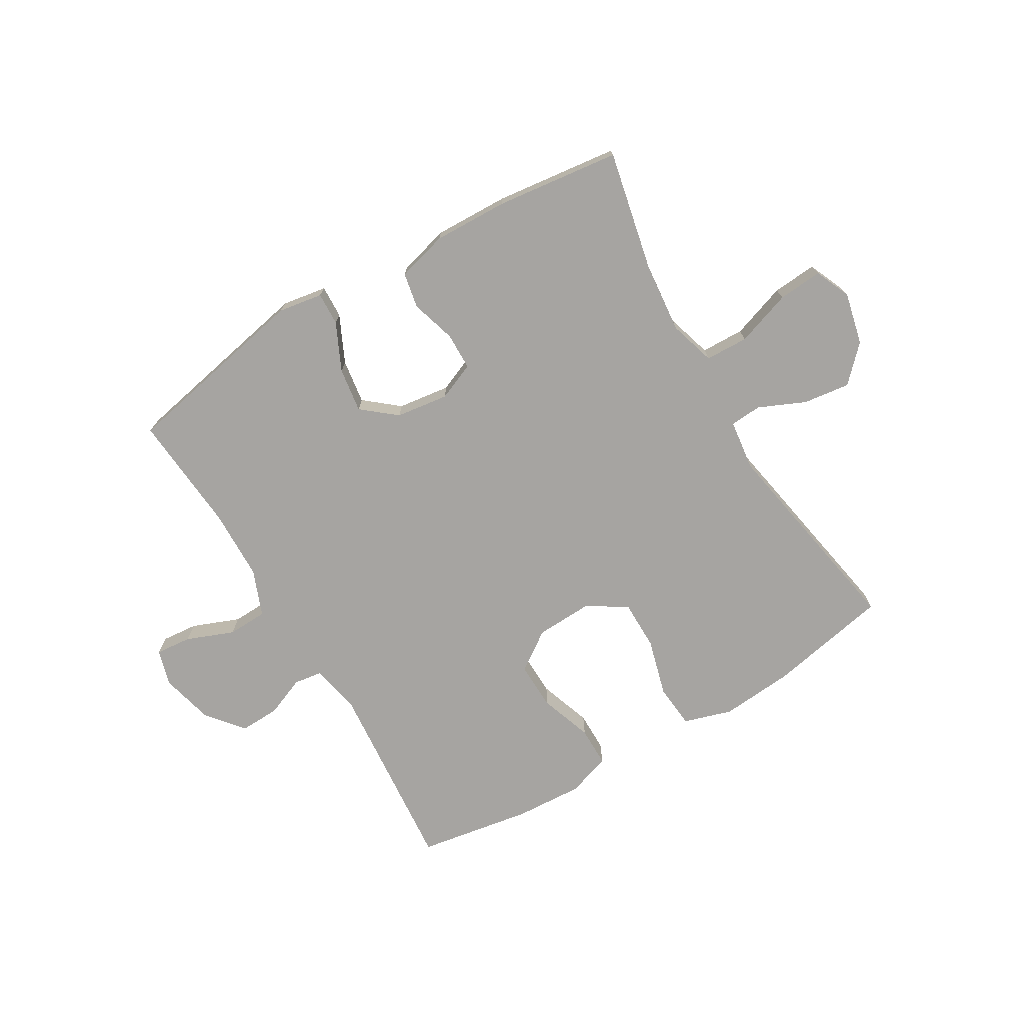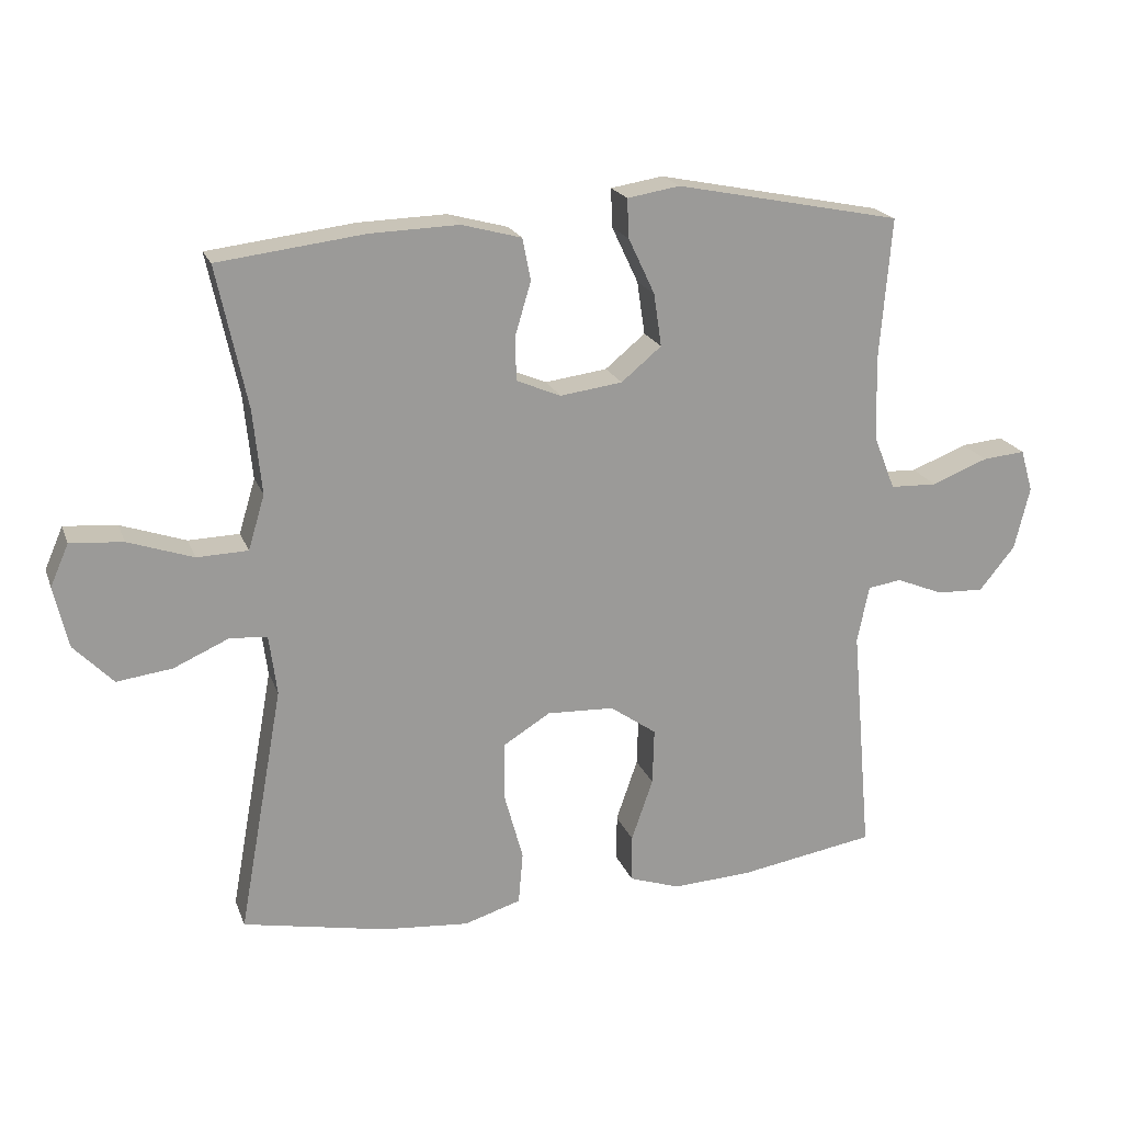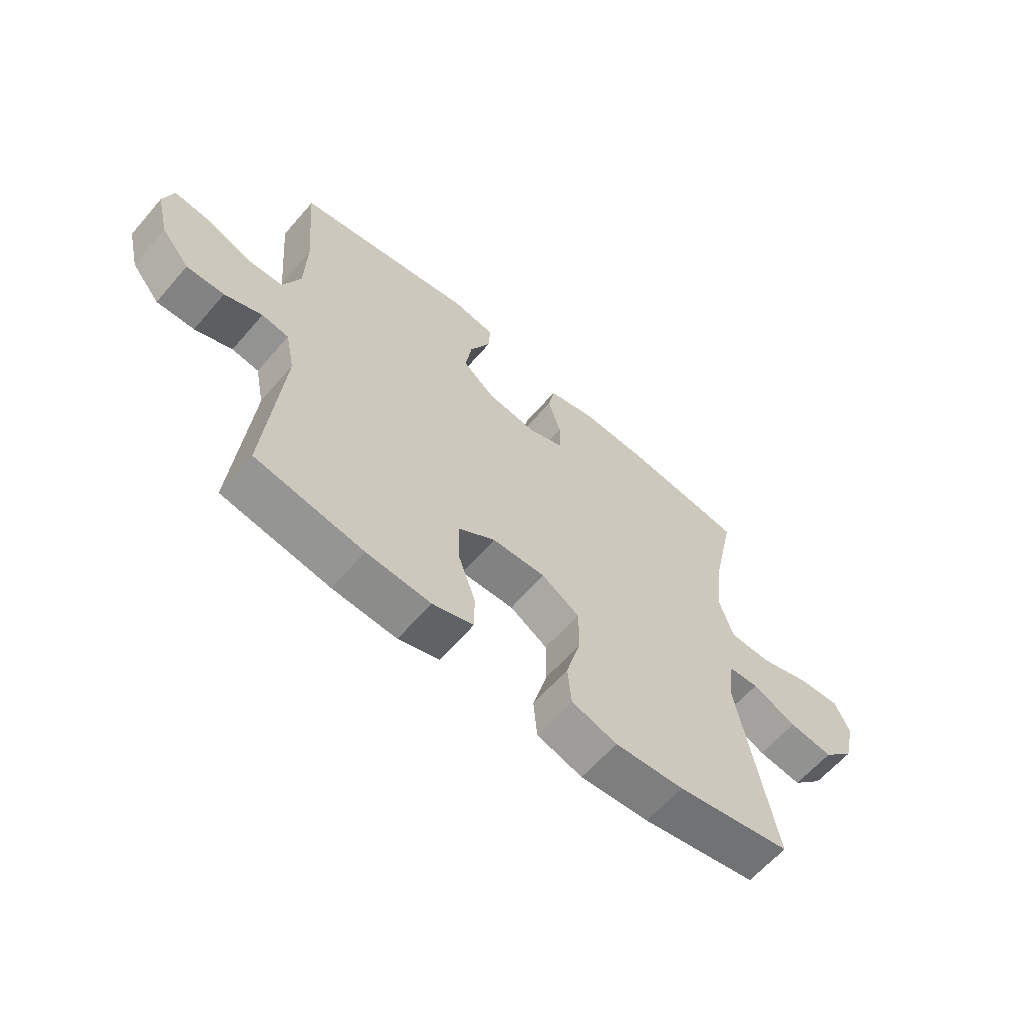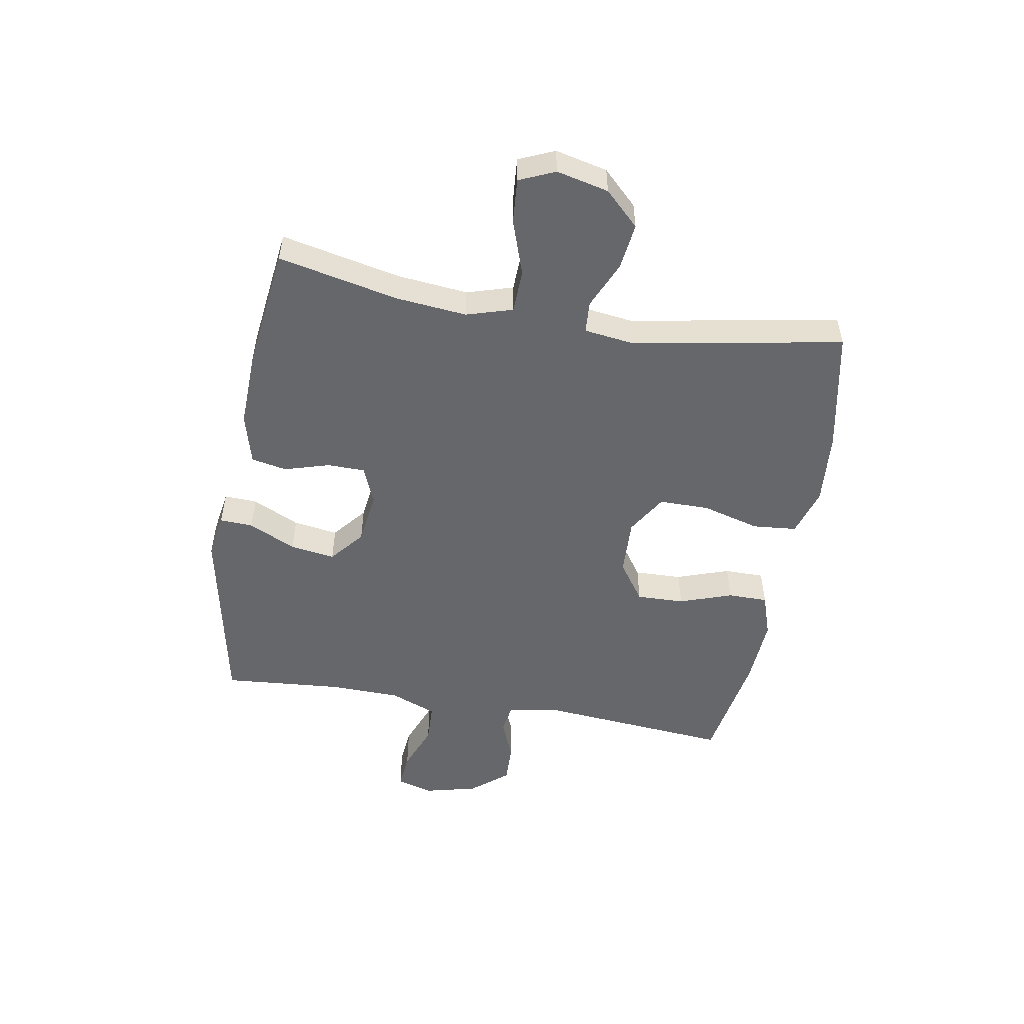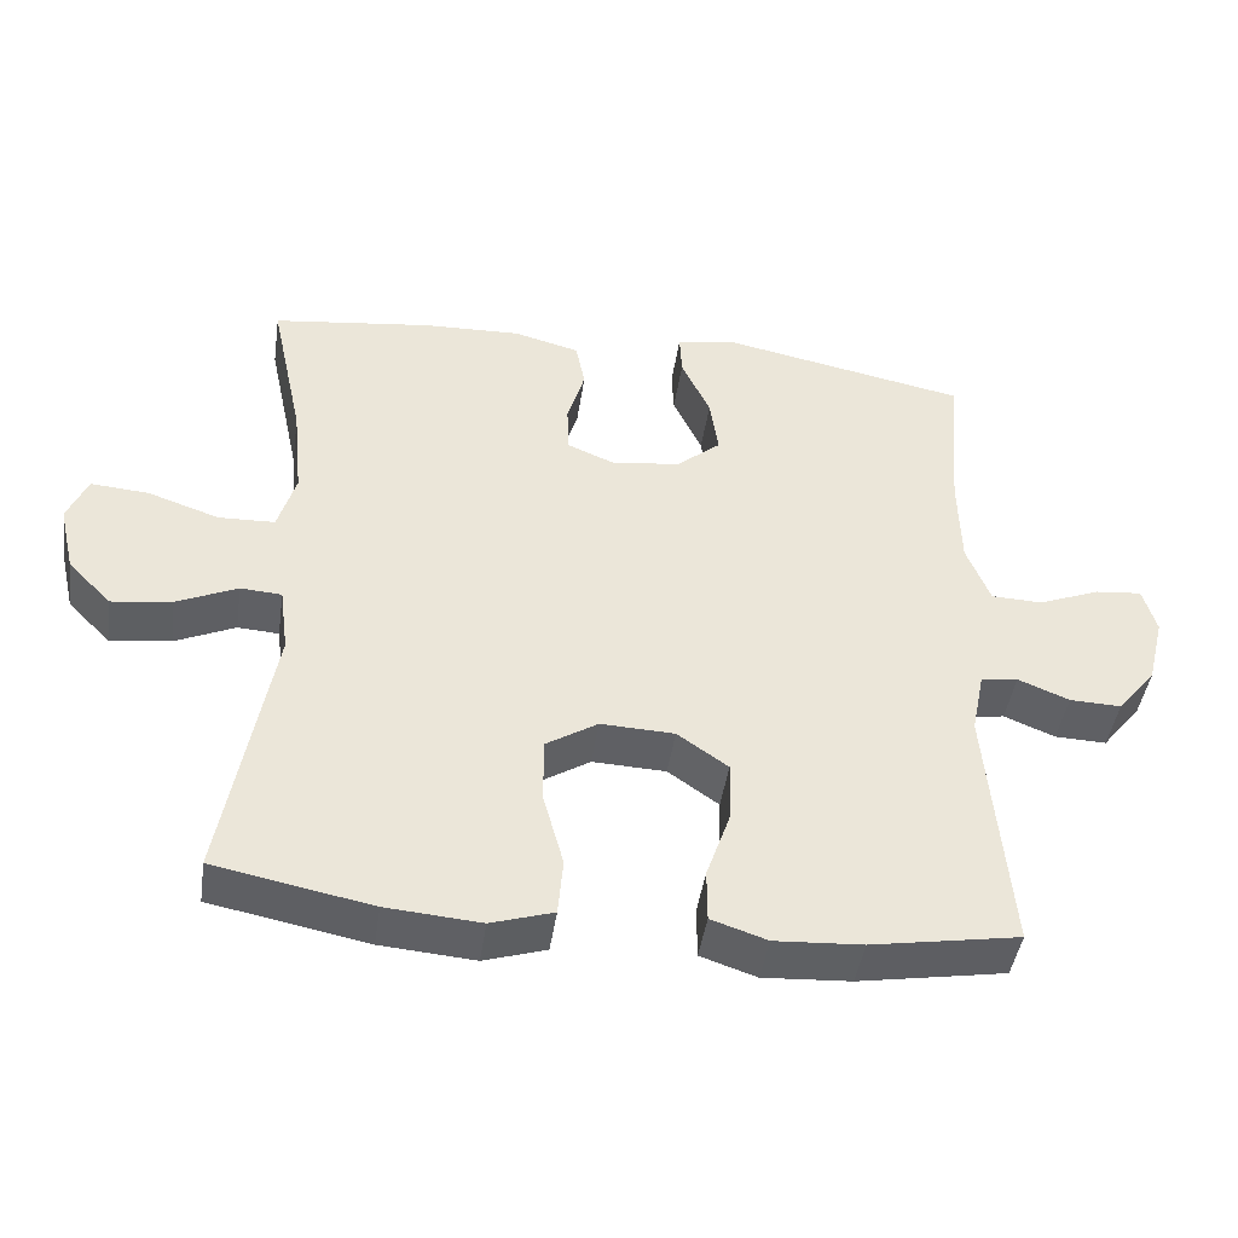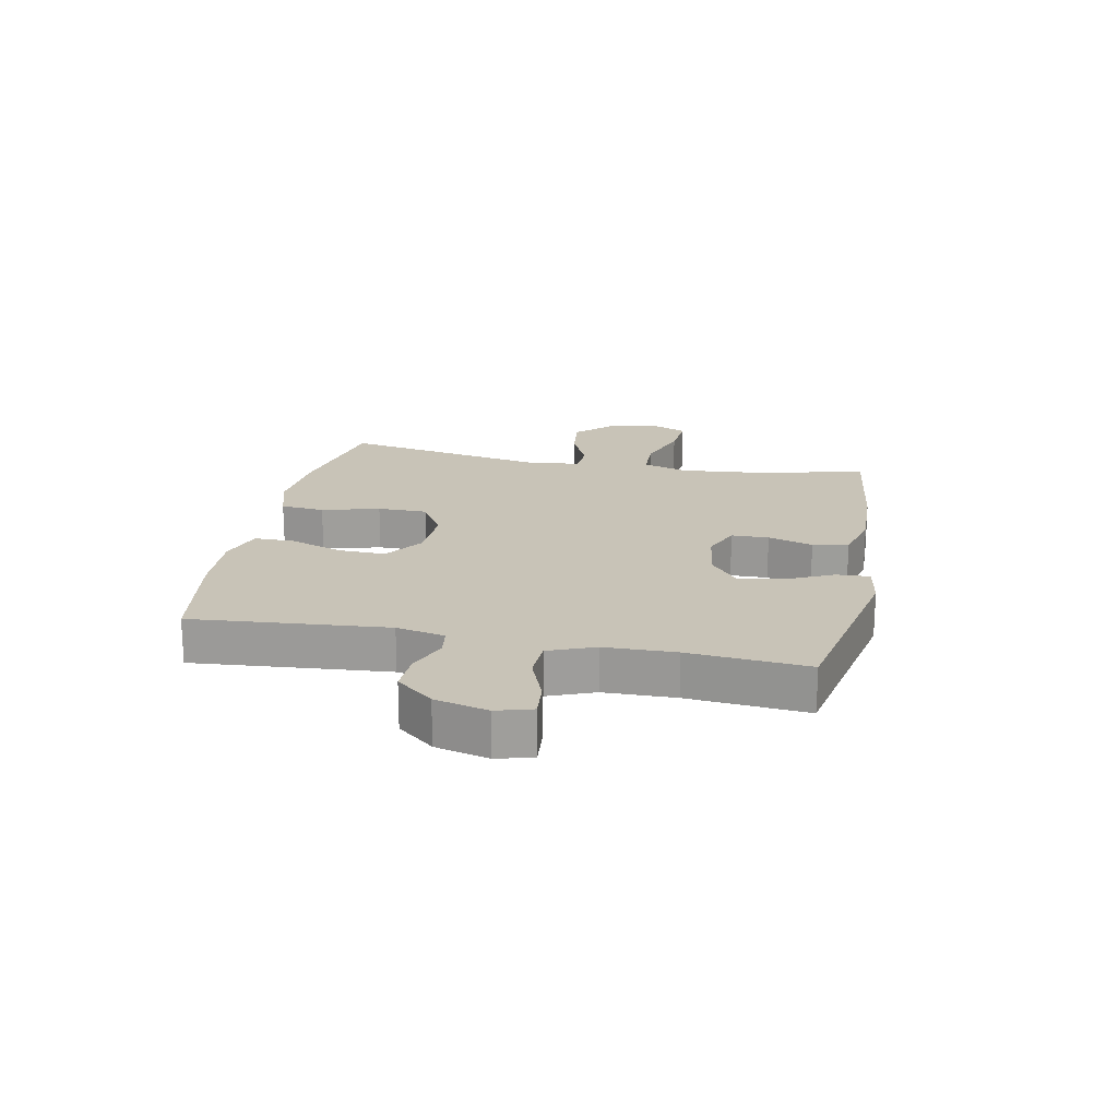
<metadata>
{"format":"obj","ext":"obj","renderer":"f3d","projection":"perspective","resolution":1024,"background":"white","views":[{"elev":-73.5,"azim":30.7,"up":"+Y"},{"elev":19.9,"azim":163.1,"up":"+Z"},{"elev":-62.3,"azim":-40.8,"up":"+Z"},{"elev":-52.1,"azim":80.2,"up":"+Y"},{"elev":-43.9,"azim":171.7,"up":"+Z"},{"elev":19.6,"azim":-78.6,"up":"+Y"}]}
</metadata>
<code>
o path1872
v -0.4747 0.0375 0.2857
v -0.4778 0.0375 0.1611
v -0.5097 0.0375 0.08052
v -0.5793 0.0375 0.07801
v -0.6621 0.0375 0.1107
v -0.7253 0.0375 0.1167
v -0.7435 0.0375 0.05389
v -0.7207 0.0375 -0.03906
v -0.6681 0.0375 -0.1036
v -0.5983 0.0375 -0.1011
v -0.529 0.0375 -0.07281
v -0.479 0.0375 -0.08011
v -0.4616 0.0375 -0.1651
v -0.4917 0.0375 -0.5072
v -0.2921 0.0375 -0.5409
v -0.1735 0.0375 -0.5478
v -0.09778 0.0375 -0.5226
v -0.09738 0.0375 -0.4527
v -0.1293 0.0375 -0.3605
v -0.1316 0.0375 -0.2772
v -0.06302 0.0375 -0.2293
v 0.03645 0.0375 -0.2251
v 0.1063 0.0375 -0.2683
v 0.1064 0.0375 -0.3555
v 0.07874 0.0375 -0.4563
v 0.0855 0.0375 -0.5333
v 0.1697 0.0375 -0.5593
v 0.2974 0.0375 -0.549
v 0.51 0.0375 -0.5072
v 0.4443 0.0375 -0.1418
v 0.4559 0.0375 -0.05294
v 0.5115 0.0375 -0.04924
v 0.5931 0.0375 -0.08561
v 0.6747 0.0375 -0.09632
v 0.7329 0.0375 -0.03659
v 0.7541 0.0375 0.05445
v 0.727 0.0375 0.1167
v 0.6491 0.0375 0.1106
v 0.5522 0.0375 0.07765
v 0.477 0.0375 0.08006
v 0.4527 0.0375 0.1607
v 0.4652 0.0375 0.2855
v 0.51 0.0375 0.4947
v 0.2935 0.0375 0.5215
v 0.1626 0.0375 0.5257
v 0.07378 0.0375 0.5019
v 0.06166 0.0375 0.4397
v 0.08501 0.0375 0.3611
v 0.08382 0.0375 0.2958
v 0.0178 0.0375 0.2683
v -0.07418 0.0375 0.2808
v -0.1335 0.0375 0.3299
v -0.1218 0.0375 0.4082
v -0.08278 0.0375 0.4908
v -0.08014 0.0375 0.5487
v -0.1581 0.0375 0.5614
v -0.4917 0.0375 0.4947
v -0.4747 -0.0375 0.2857
v -0.4778 -0.0375 0.1611
v -0.5097 -0.0375 0.08052
v -0.5793 -0.0375 0.07801
v -0.6621 -0.0375 0.1107
v -0.7253 -0.0375 0.1167
v -0.7435 -0.0375 0.05389
v -0.7207 -0.0375 -0.03906
v -0.6681 -0.0375 -0.1036
v -0.5983 -0.0375 -0.1011
v -0.529 -0.0375 -0.07281
v -0.479 -0.0375 -0.08011
v -0.4616 -0.0375 -0.1651
v -0.4917 -0.0375 -0.5072
v -0.2921 -0.0375 -0.5409
v -0.1735 -0.0375 -0.5478
v -0.09778 -0.0375 -0.5226
v -0.09738 -0.0375 -0.4527
v -0.1293 -0.0375 -0.3605
v -0.1316 -0.0375 -0.2772
v -0.06302 -0.0375 -0.2293
v 0.03645 -0.0375 -0.2251
v 0.1063 -0.0375 -0.2683
v 0.1064 -0.0375 -0.3555
v 0.07874 -0.0375 -0.4563
v 0.0855 -0.0375 -0.5333
v 0.1697 -0.0375 -0.5593
v 0.2974 -0.0375 -0.549
v 0.51 -0.0375 -0.5072
v 0.4443 -0.0375 -0.1418
v 0.4559 -0.0375 -0.05294
v 0.5115 -0.0375 -0.04924
v 0.5931 -0.0375 -0.08561
v 0.6747 -0.0375 -0.09632
v 0.7329 -0.0375 -0.03659
v 0.7541 -0.0375 0.05445
v 0.727 -0.0375 0.1167
v 0.6491 -0.0375 0.1106
v 0.5522 -0.0375 0.07765
v 0.477 -0.0375 0.08006
v 0.4527 -0.0375 0.1607
v 0.4652 -0.0375 0.2855
v 0.51 -0.0375 0.4947
v 0.2935 -0.0375 0.5215
v 0.1626 -0.0375 0.5257
v 0.07378 -0.0375 0.5019
v 0.06166 -0.0375 0.4397
v 0.08501 -0.0375 0.3611
v 0.08382 -0.0375 0.2958
v 0.0178 -0.0375 0.2683
v -0.07418 -0.0375 0.2808
v -0.1335 -0.0375 0.3299
v -0.1218 -0.0375 0.4082
v -0.08278 -0.0375 0.4908
v -0.08014 -0.0375 0.5487
v -0.1581 -0.0375 0.5614
v -0.4917 -0.0375 0.4947
v -0.7253 0.0375 0.1167
v -0.7253 0.0375 0.1167
v -0.7435 0.0375 0.05389
v -0.7207 0.0375 -0.03906
v -0.6621 0.0375 0.1107
v -0.6681 0.0375 -0.1036
v -0.5983 0.0375 -0.1011
v -0.5793 0.0375 0.07801
v -0.529 0.0375 -0.07281
v -0.5097 0.0375 0.08052
v -0.5097 0.0375 0.08052
v -0.479 0.0375 -0.08011
v -0.479 0.0375 -0.08011
v -0.4778 0.0375 0.1611
v -0.4917 0.0375 0.4947
v -0.4917 0.0375 0.4947
v -0.4747 0.0375 0.2857
v -0.4616 0.0375 -0.1651
v -0.4917 0.0375 -0.5072
v -0.4917 0.0375 -0.5072
v -0.2921 0.0375 -0.5409
v -0.1735 0.0375 -0.5478
v -0.1581 0.0375 0.5614
v -0.09778 0.0375 -0.5226
v -0.09778 0.0375 -0.5226
v -0.08014 0.0375 0.5487
v -0.08014 0.0375 0.5487
v -0.1335 0.0375 0.3299
v -0.1218 0.0375 0.4082
v -0.1293 0.0375 -0.3605
v -0.1316 0.0375 -0.2772
v -0.07418 0.0375 0.2808
v -0.06302 0.0375 -0.2293
v -0.09738 0.0375 -0.4527
v -0.08278 0.0375 0.4908
v 0.0178 0.0375 0.2683
v 0.03645 0.0375 -0.2251
v 0.08382 0.0375 0.2958
v 0.08382 0.0375 0.2958
v 0.1063 0.0375 -0.2683
v 0.07378 0.0375 0.5019
v 0.07378 0.0375 0.5019
v 0.06166 0.0375 0.4397
v 0.08501 0.0375 0.3611
v 0.1626 0.0375 0.5257
v 0.1064 0.0375 -0.3555
v 0.07874 0.0375 -0.4563
v 0.0855 0.0375 -0.5333
v 0.0855 0.0375 -0.5333
v 0.1697 0.0375 -0.5593
v 0.2935 0.0375 0.5215
v 0.2974 0.0375 -0.549
v 0.51 0.0375 0.4947
v 0.51 0.0375 0.4947
v 0.4527 0.0375 0.1607
v 0.4652 0.0375 0.2855
v 0.4443 0.0375 -0.1418
v 0.4559 0.0375 -0.05294
v 0.4559 0.0375 -0.05294
v 0.477 0.0375 0.08006
v 0.477 0.0375 0.08006
v 0.5115 0.0375 -0.04924
v 0.5522 0.0375 0.07765
v 0.51 0.0375 -0.5072
v 0.51 0.0375 -0.5072
v 0.5931 0.0375 -0.08561
v 0.6491 0.0375 0.1106
v 0.6747 0.0375 -0.09632
v 0.727 0.0375 0.1167
v 0.727 0.0375 0.1167
v 0.7329 0.0375 -0.03659
v 0.7541 0.0375 0.05445
v -0.7253 -0.0375 0.1167
v -0.7253 -0.0375 0.1167
v -0.7435 -0.0375 0.05389
v -0.7207 -0.0375 -0.03906
v -0.6621 -0.0375 0.1107
v -0.6681 -0.0375 -0.1036
v -0.5983 -0.0375 -0.1011
v -0.5793 -0.0375 0.07801
v -0.529 -0.0375 -0.07281
v -0.5097 -0.0375 0.08052
v -0.5097 -0.0375 0.08052
v -0.479 -0.0375 -0.08011
v -0.479 -0.0375 -0.08011
v -0.4778 -0.0375 0.1611
v -0.4917 -0.0375 0.4947
v -0.4917 -0.0375 0.4947
v -0.4747 -0.0375 0.2857
v -0.4616 -0.0375 -0.1651
v -0.4917 -0.0375 -0.5072
v -0.4917 -0.0375 -0.5072
v -0.2921 -0.0375 -0.5409
v -0.1735 -0.0375 -0.5478
v -0.1581 -0.0375 0.5614
v -0.09778 -0.0375 -0.5226
v -0.09778 -0.0375 -0.5226
v -0.08014 -0.0375 0.5487
v -0.08014 -0.0375 0.5487
v -0.1335 -0.0375 0.3299
v -0.1218 -0.0375 0.4082
v -0.1293 -0.0375 -0.3605
v -0.1316 -0.0375 -0.2772
v -0.07418 -0.0375 0.2808
v -0.06302 -0.0375 -0.2293
v -0.09738 -0.0375 -0.4527
v -0.08278 -0.0375 0.4908
v 0.0178 -0.0375 0.2683
v 0.03645 -0.0375 -0.2251
v 0.08382 -0.0375 0.2958
v 0.08382 -0.0375 0.2958
v 0.1063 -0.0375 -0.2683
v 0.07378 -0.0375 0.5019
v 0.07378 -0.0375 0.5019
v 0.06166 -0.0375 0.4397
v 0.08501 -0.0375 0.3611
v 0.1626 -0.0375 0.5257
v 0.1064 -0.0375 -0.3555
v 0.07874 -0.0375 -0.4563
v 0.0855 -0.0375 -0.5333
v 0.0855 -0.0375 -0.5333
v 0.1697 -0.0375 -0.5593
v 0.2935 -0.0375 0.5215
v 0.2974 -0.0375 -0.549
v 0.51 -0.0375 0.4947
v 0.51 -0.0375 0.4947
v 0.4527 -0.0375 0.1607
v 0.4652 -0.0375 0.2855
v 0.4443 -0.0375 -0.1418
v 0.4559 -0.0375 -0.05294
v 0.4559 -0.0375 -0.05294
v 0.477 -0.0375 0.08006
v 0.477 -0.0375 0.08006
v 0.5115 -0.0375 -0.04924
v 0.5522 -0.0375 0.07765
v 0.51 -0.0375 -0.5072
v 0.51 -0.0375 -0.5072
v 0.5931 -0.0375 -0.08561
v 0.6491 -0.0375 0.1106
v 0.6747 -0.0375 -0.09632
v 0.727 -0.0375 0.1167
v 0.727 -0.0375 0.1167
v 0.7329 -0.0375 -0.03659
v 0.7541 -0.0375 0.05445
f 207 216 204
f 232 233 236
f 212 209 221
f 236 233 234
f 226 232 243
f 214 200 218
f 193 194 190
f 198 218 200
f 242 230 224
f 219 198 217
f 246 248 249
f 187 189 191
f 244 223 226
f 242 224 241
f 216 208 220
f 198 204 217
f 195 194 193
f 257 253 252
f 246 244 248
f 222 223 224
f 222 219 223
f 221 209 215
f 252 249 248
f 243 232 238
f 241 244 246
f 207 204 205
f 194 195 196
f 201 215 209
f 257 252 254
f 193 190 192
f 208 216 207
f 243 238 250
f 224 223 244
f 227 229 231
f 218 198 219
f 238 232 236
f 220 208 210
f 200 214 203
f 214 215 203
f 191 190 194
f 196 195 198
f 249 252 253
f 200 196 198
f 203 215 201
f 237 242 239
f 241 224 244
f 218 219 222
f 230 231 229
f 257 258 253
f 189 190 191
f 237 230 242
f 253 258 255
f 217 204 216
f 244 226 243
f 231 230 237
f 116 7 64 188
f 7 8 65 64
f 5 6 63 62
f 8 9 66 65
f 9 10 67 66
f 4 5 62 61
f 10 11 68 67
f 125 4 61 197
f 11 127 199 68
f 2 3 60 59
f 130 1 58 202
f 12 13 70 69
f 1 2 59 58
f 13 134 206 70
f 14 15 72 71
f 15 16 73 72
f 56 57 114 113
f 16 139 211 73
f 141 56 113 213
f 52 53 110 109
f 19 20 77 76
f 51 52 109 108
f 20 21 78 77
f 18 19 76 75
f 17 18 75 74
f 54 55 112 111
f 53 54 111 110
f 50 51 108 107
f 21 22 79 78
f 153 50 107 225
f 22 23 80 79
f 156 47 104 228
f 47 48 105 104
f 45 46 103 102
f 24 25 82 81
f 25 163 235 82
f 48 49 106 105
f 26 27 84 83
f 23 24 81 80
f 44 45 102 101
f 27 28 85 84
f 168 44 101 240
f 41 42 99 98
f 30 173 245 87
f 175 41 98 247
f 31 32 89 88
f 39 40 97 96
f 179 30 87 251
f 28 29 86 85
f 42 43 100 99
f 32 33 90 89
f 38 39 96 95
f 33 34 91 90
f 184 38 95 256
f 34 35 92 91
f 36 37 94 93
f 35 36 93 92
f 135 132 144
f 160 164 161
f 140 149 137
f 164 162 161
f 154 171 160
f 142 146 128
f 121 118 122
f 126 128 146
f 170 152 158
f 147 145 126
f 174 177 176
f 115 119 117
f 172 154 151
f 170 169 152
f 144 148 136
f 126 145 132
f 123 121 122
f 185 180 181
f 174 176 172
f 150 152 151
f 150 151 147
f 149 143 137
f 180 176 177
f 171 166 160
f 169 174 172
f 135 133 132
f 122 124 123
f 129 137 143
f 185 182 180
f 121 120 118
f 136 135 144
f 171 178 166
f 152 172 151
f 155 159 157
f 146 147 126
f 166 164 160
f 148 138 136
f 128 131 142
f 142 131 143
f 119 122 118
f 124 126 123
f 177 181 180
f 128 126 124
f 131 129 143
f 165 167 170
f 169 172 152
f 146 150 147
f 158 157 159
f 185 181 186
f 117 119 118
f 165 170 158
f 181 183 186
f 145 144 132
f 172 171 154
f 159 165 158

</code>
